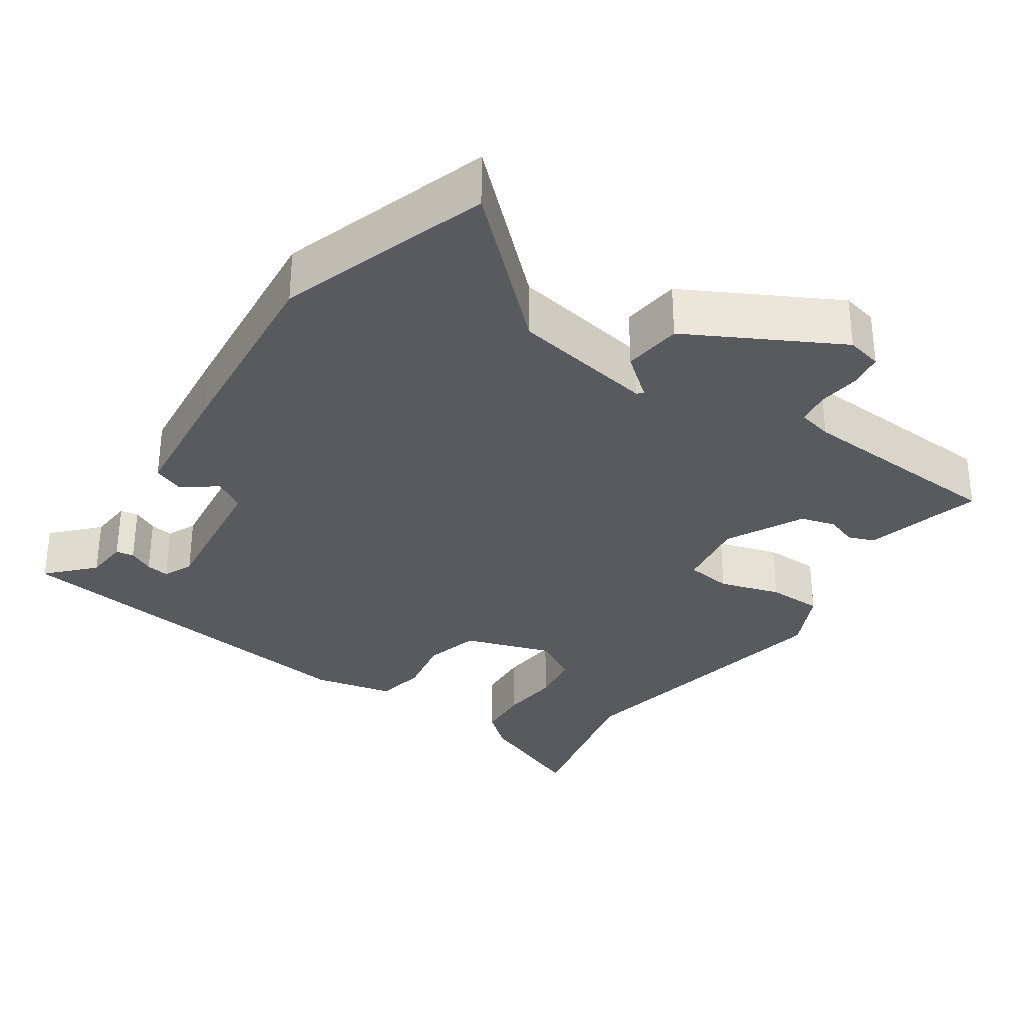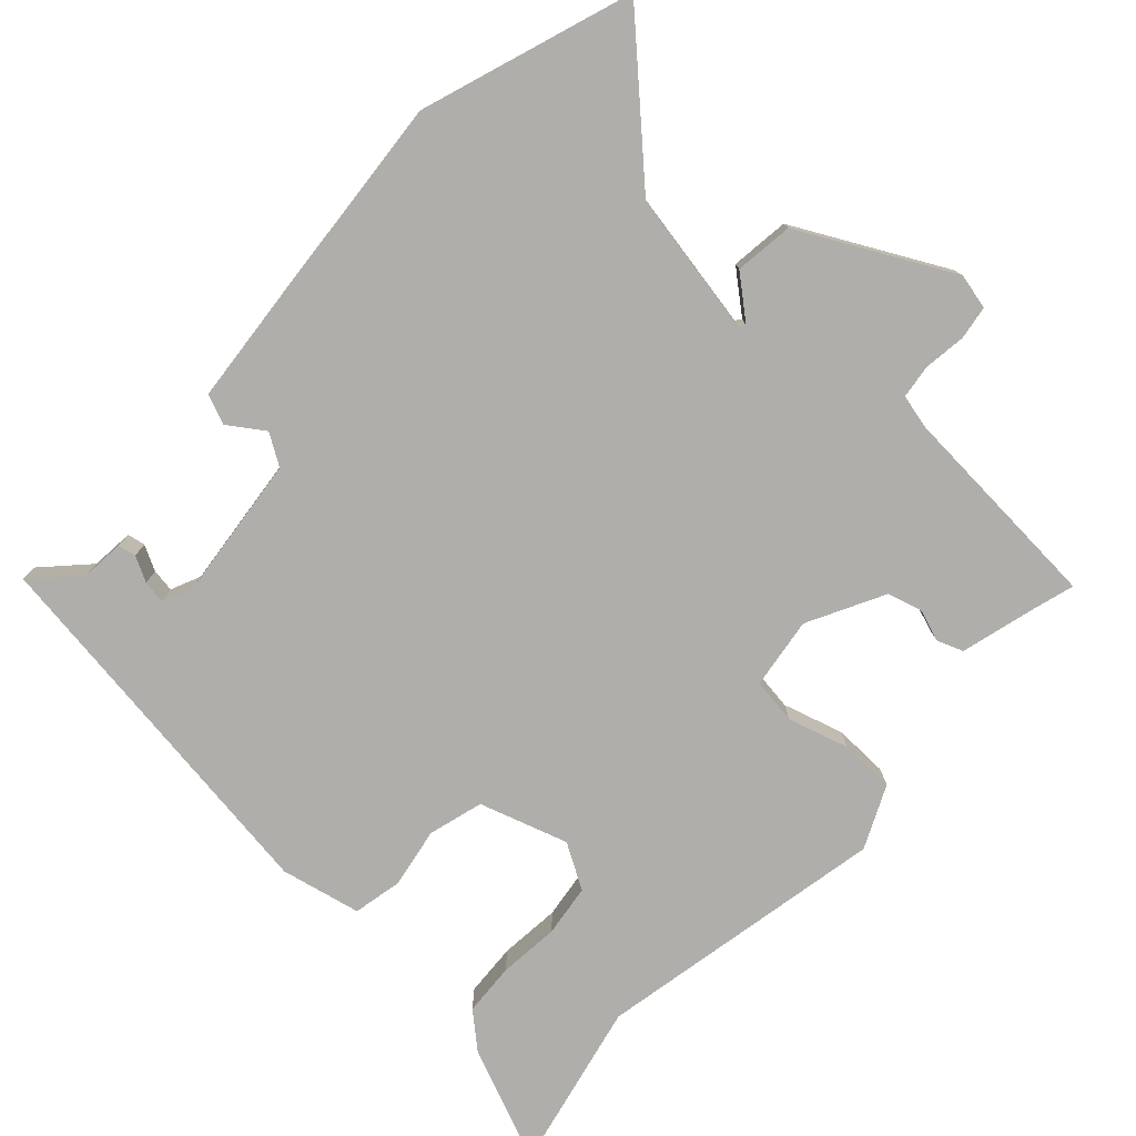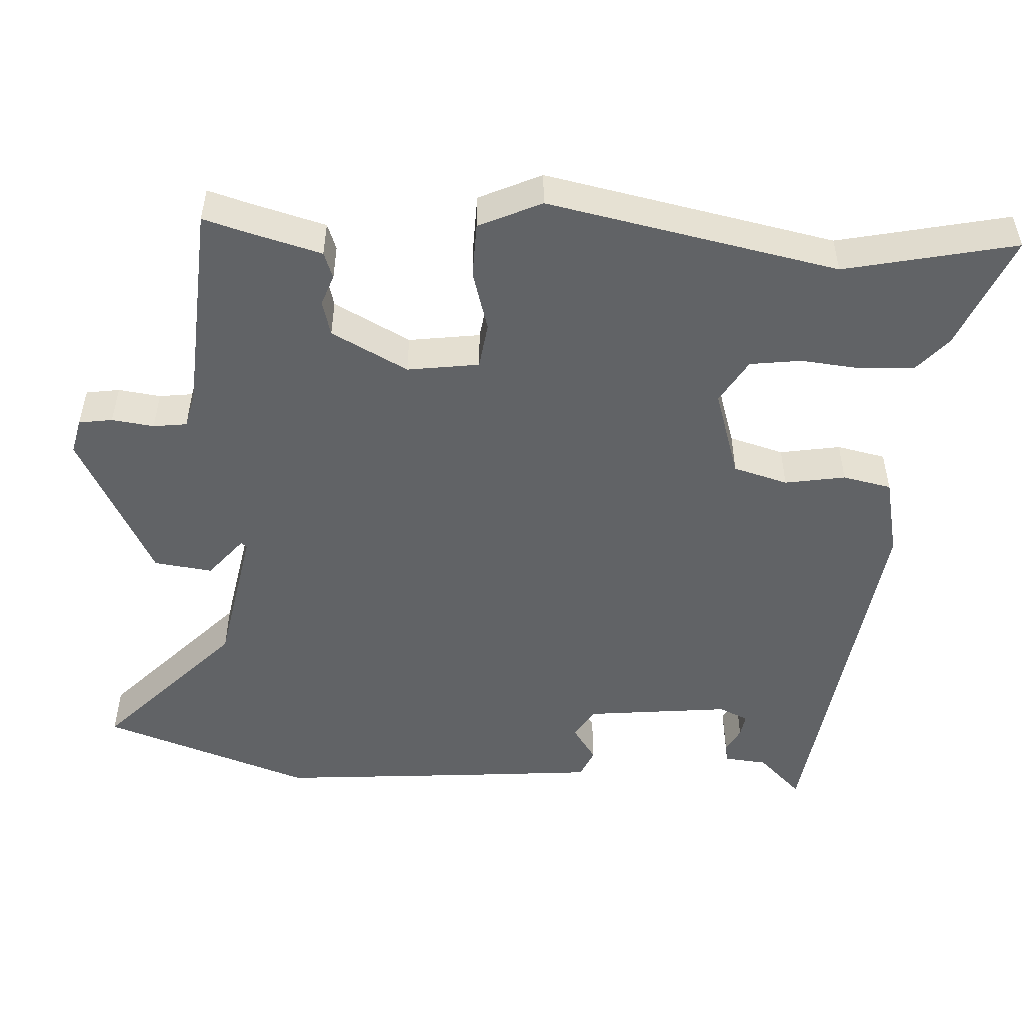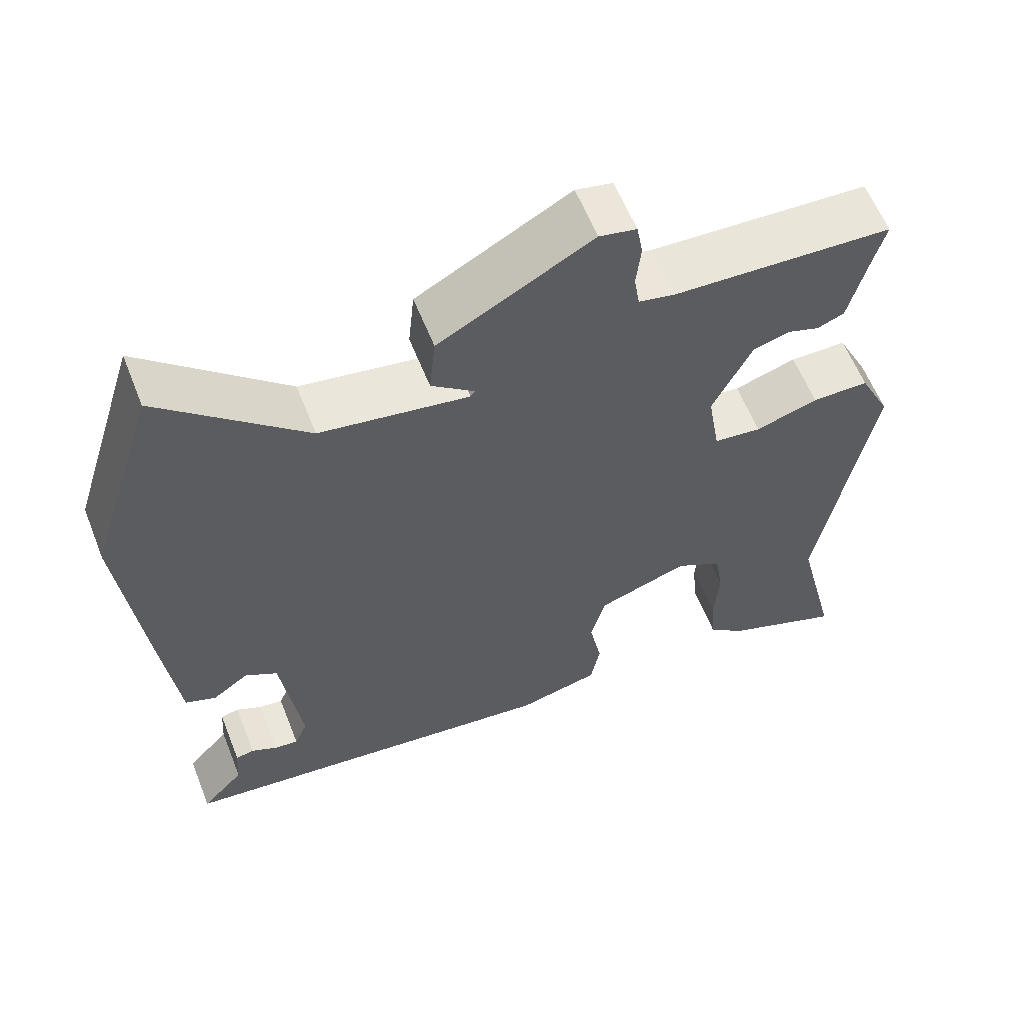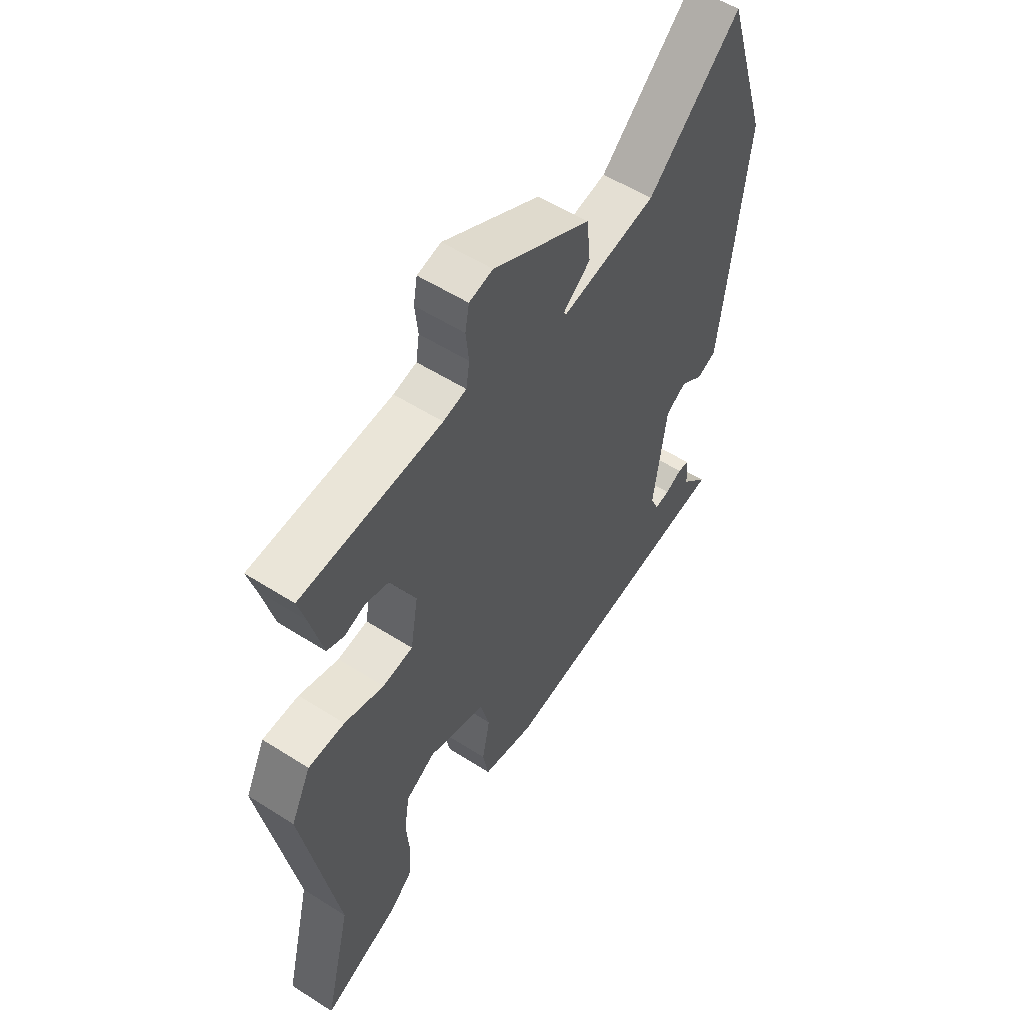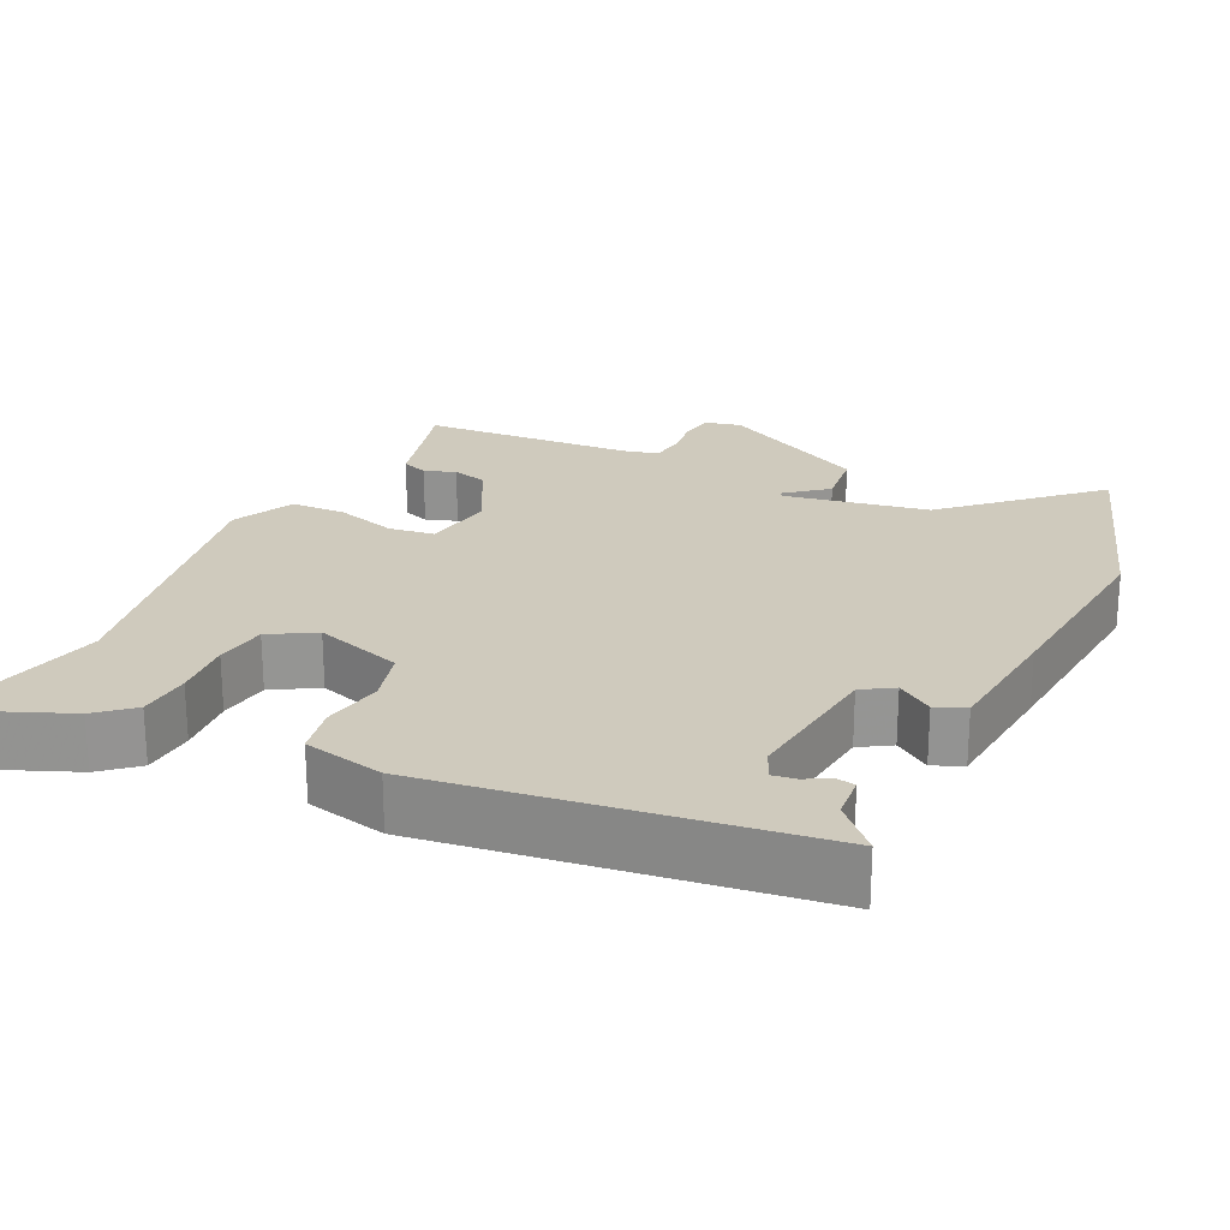
<metadata>
{"format":"obj","ext":"obj","renderer":"f3d","projection":"perspective","resolution":1024,"background":"white","views":[{"elev":-31.8,"azim":-35.0,"up":"+Y"},{"elev":-77.7,"azim":-44.0,"up":"+Y"},{"elev":-50.8,"azim":85.3,"up":"+Y"},{"elev":60.2,"azim":-21.6,"up":"+Z"},{"elev":55.9,"azim":123.7,"up":"+Z"},{"elev":23.0,"azim":-155.4,"up":"+Y"}]}
</metadata>
<code>
v -0.509 0.07 -0.438
v -0.454 0.07 -0.378
v -0.45 0.07 -0.32
v -0.426 0.07 -0.315
v -0.392 0.07 -0.332
v -0.361 0.07 -0.336
v -0.344 0.07 -0.296
v -0.37 0.07 -0.102
v -0.412 0.07 -0.077
v -0.459 0.07 -0.111
v -0.499 0.07 -0.095
v -0.519 0.07 0.078
v -0.548 0.07 0.348
v -0.458 0.07 0.632
v -0.27 0.07 0.462
v -0.077 0.07 0.431
v -0.071 0.07 0.439
v -0.127 0.07 0.483
v -0.119 0.07 0.562
v 0.08 0.07 0.672
v 0.128 0.07 0.662
v 0.136 0.07 0.617
v 0.13 0.07 0.56
v 0.137 0.07 0.515
v 0.184 0.07 0.505
v 0.469 0.07 0.493
v 0.454 0.07 0.437
v 0.429 0.07 0.335
v 0.394 0.07 0.321
v 0.352 0.07 0.335
v 0.305 0.07 0.321
v 0.254 0.07 0.217
v 0.27 0.07 0.121
v 0.332 0.07 0.114
v 0.413 0.07 0.14
v 0.487 0.07 0.14
v 0.528 0.07 0.057
v 0.46 0.07 -0.336
v 0.516 0.07 -0.565
v 0.36 0.07 -0.504
v 0.312 0.07 -0.464
v 0.306 0.07 -0.393
v 0.312 0.07 -0.311
v 0.301 0.07 -0.242
v 0.24 0.07 -0.208
v 0.122 0.07 -0.249
v 0.103 0.07 -0.323
v 0.119 0.07 -0.404
v 0.107 0.07 -0.47
v 0 0.07 -0.496
v -0.509 0 -0.438
v -0.454 0 -0.378
v -0.45 0 -0.32
v -0.426 0 -0.315
v -0.392 0 -0.332
v -0.361 0 -0.336
v -0.344 0 -0.296
v -0.37 0 -0.102
v -0.412 0 -0.077
v -0.459 0 -0.111
v -0.499 0 -0.095
v -0.519 0 0.078
v -0.548 0 0.348
v -0.458 0 0.632
v -0.27 0 0.462
v -0.077 0 0.431
v -0.071 0 0.439
v -0.127 0 0.483
v -0.119 0 0.562
v 0.08 0 0.672
v 0.128 0 0.662
v 0.136 0 0.617
v 0.13 0 0.56
v 0.137 0 0.515
v 0.184 0 0.505
v 0.469 0 0.493
v 0.454 0 0.437
v 0.429 0 0.335
v 0.394 0 0.321
v 0.352 0 0.335
v 0.305 0 0.321
v 0.254 0 0.217
v 0.27 0 0.121
v 0.332 0 0.114
v 0.413 0 0.14
v 0.487 0 0.14
v 0.528 0 0.057
v 0.46 0 -0.336
v 0.516 0 -0.565
v 0.36 0 -0.504
v 0.312 0 -0.464
v 0.306 0 -0.393
v 0.312 0 -0.311
v 0.301 0 -0.242
v 0.24 0 -0.208
v 0.122 0 -0.249
v 0.103 0 -0.323
v 0.119 0 -0.404
v 0.107 0 -0.47
v 0 0 -0.496
f 50 1 2
f 49 50 2
f 48 49 2
f 47 48 2
f 46 47 2
f 45 46 2
f 41 42 43
f 40 41 43
f 39 40 43
f 38 39 43
f 38 43 44
f 37 38 44
f 36 37 44
f 35 36 44
f 34 35 44
f 33 34 44 45
f 27 28 29 30
f 27 30 31
f 26 27 31
f 25 26 31
f 24 25 31 32
f 21 22 23
f 20 21 23
f 19 20 23
f 18 19 23
f 17 18 23
f 16 17 23 24
f 13 14 15
f 12 13 15
f 11 12 15
f 10 11 15
f 9 10 15
f 8 9 15 16
f 32 33 45
f 24 32 45
f 16 24 45
f 8 16 45
f 7 8 45
f 2 3 4 5
f 6 7 45
f 6 45 2
f 2 5 6
f 52 51 100
f 52 100 99
f 52 99 98
f 52 98 97
f 52 97 96
f 52 96 95
f 93 92 91
f 93 91 90
f 93 90 89
f 93 89 88
f 94 93 88
f 94 88 87
f 94 87 86
f 94 86 85
f 94 85 84
f 95 94 84 83
f 80 79 78 77
f 81 80 77
f 81 77 76
f 81 76 75
f 82 81 75 74
f 73 72 71
f 73 71 70
f 73 70 69
f 73 69 68
f 73 68 67
f 74 73 67 66
f 65 64 63
f 65 63 62
f 65 62 61
f 65 61 60
f 65 60 59
f 66 65 59 58
f 95 83 82
f 95 82 74
f 95 74 66
f 95 66 58
f 95 58 57
f 55 54 53 52
f 95 57 56
f 52 95 56
f 56 55 52
f 1 51 52 2
f 2 52 53 3
f 3 53 54 4
f 4 54 55 5
f 5 55 56 6
f 6 56 57 7
f 7 57 58 8
f 8 58 59 9
f 9 59 60 10
f 10 60 61 11
f 11 61 62 12
f 12 62 63 13
f 13 63 64 14
f 14 64 65 15
f 15 65 66 16
f 16 66 67 17
f 17 67 68 18
f 18 68 69 19
f 19 69 70 20
f 20 70 71 21
f 21 71 72 22
f 22 72 73 23
f 23 73 74 24
f 24 74 75 25
f 25 75 76 26
f 26 76 77 27
f 27 77 78 28
f 28 78 79 29
f 29 79 80 30
f 30 80 81 31
f 31 81 82 32
f 32 82 83 33
f 33 83 84 34
f 34 84 85 35
f 35 85 86 36
f 36 86 87 37
f 37 87 88 38
f 38 88 89 39
f 39 89 90 40
f 40 90 91 41
f 41 91 92 42
f 42 92 93 43
f 43 93 94 44
f 44 94 95 45
f 45 95 96 46
f 46 96 97 47
f 47 97 98 48
f 48 98 99 49
f 49 99 100 50
f 50 100 51 1

</code>
